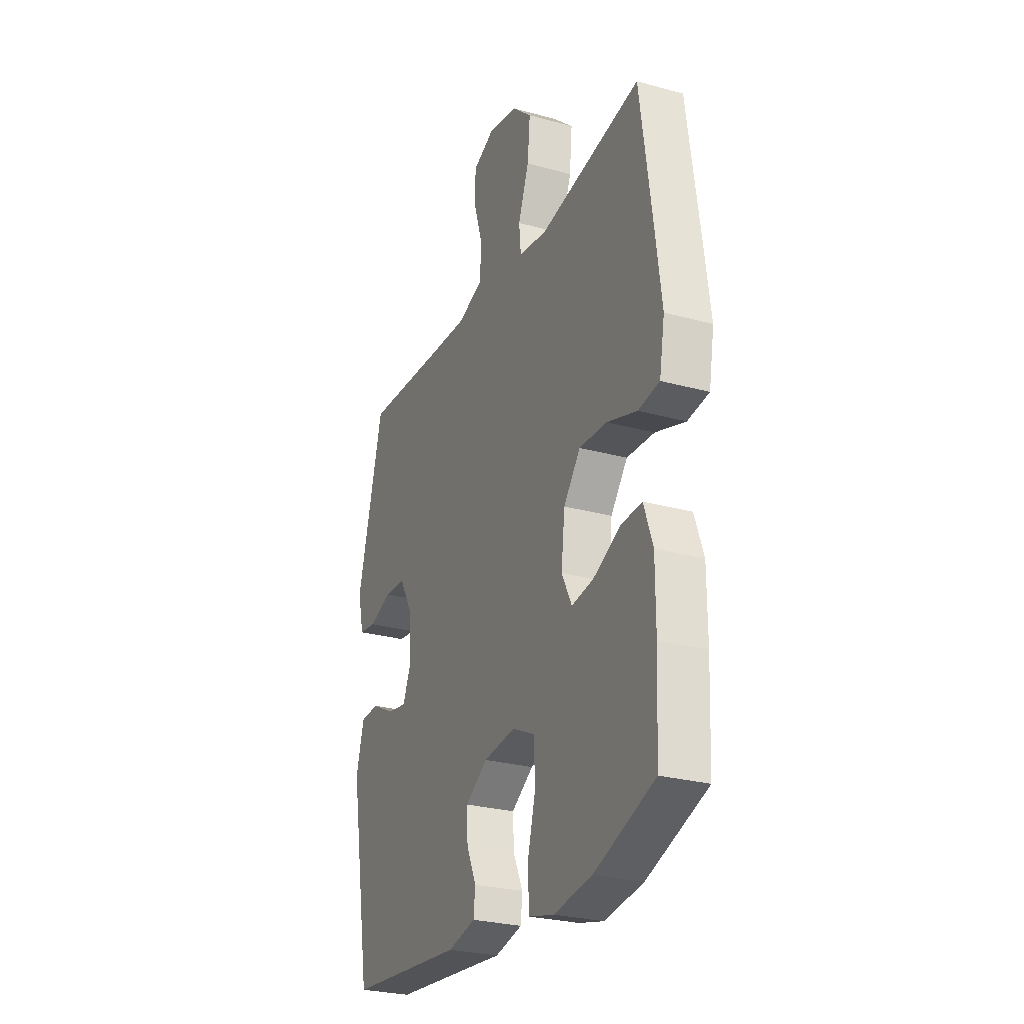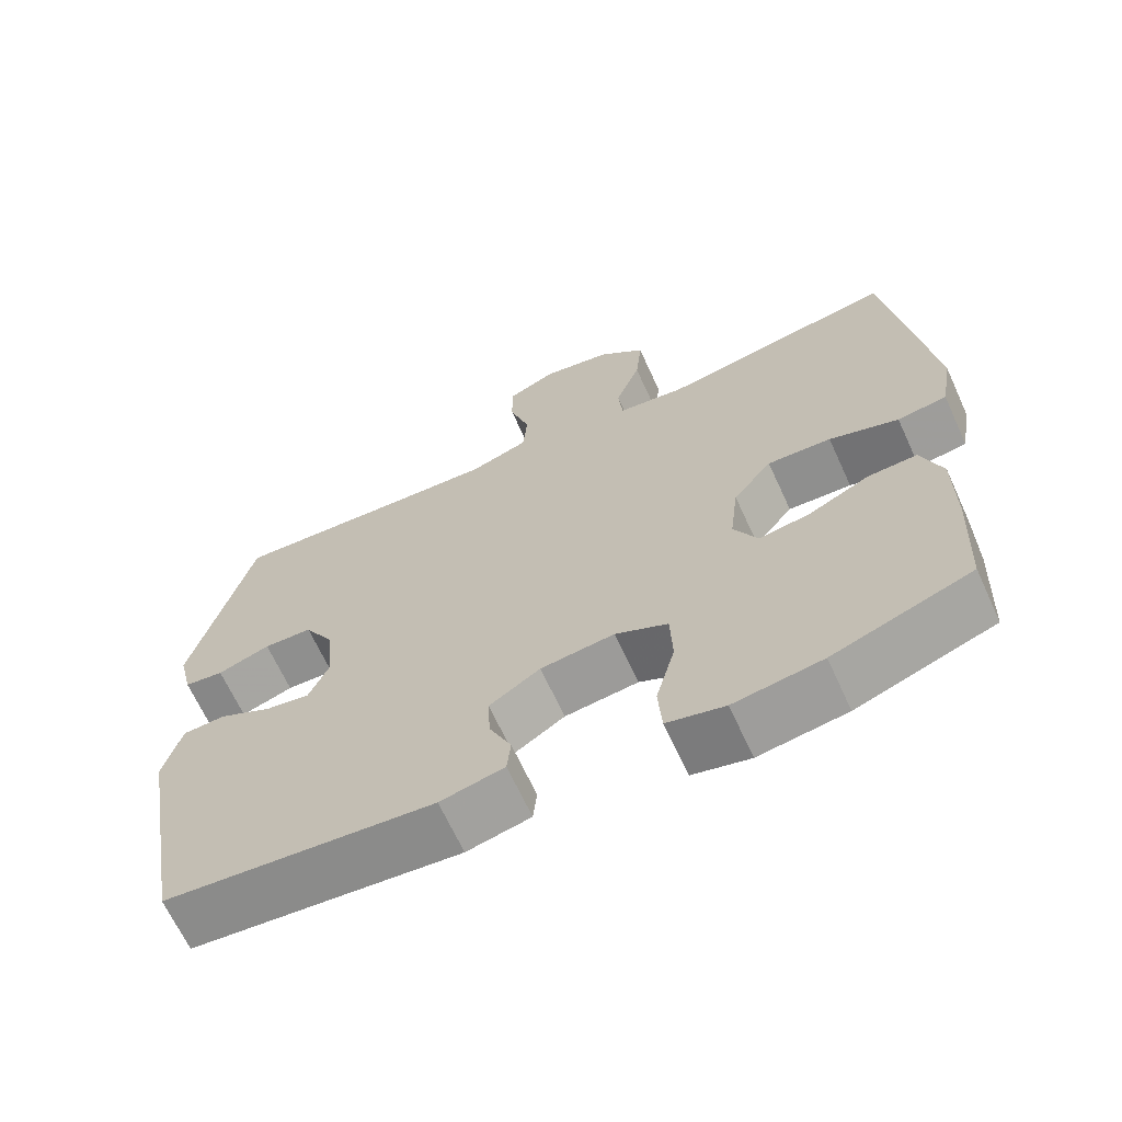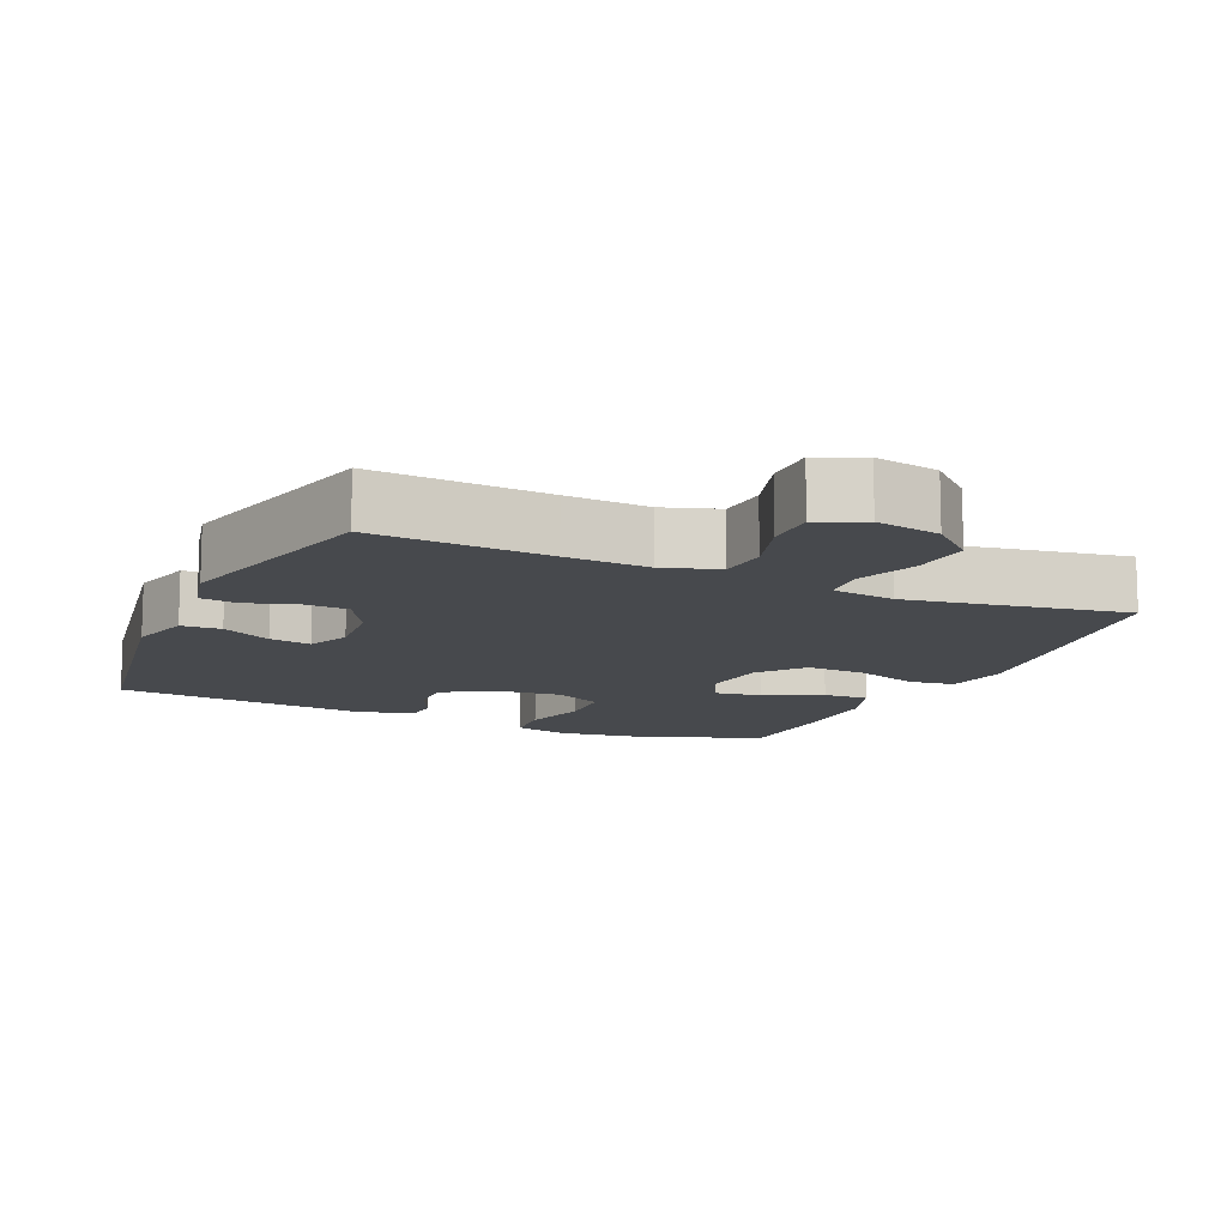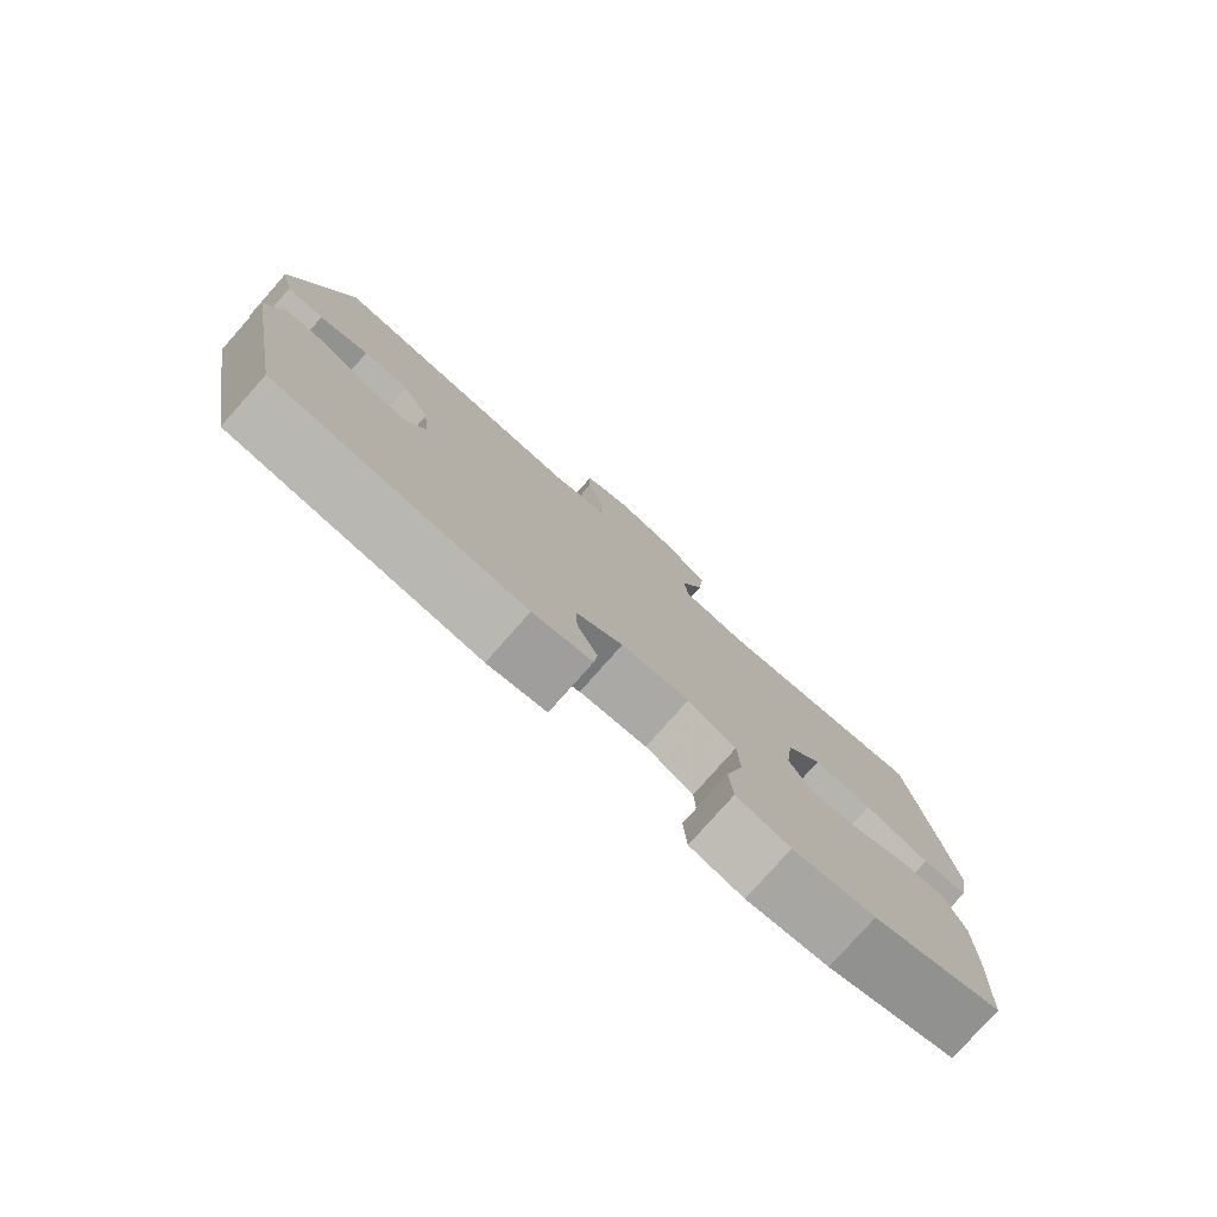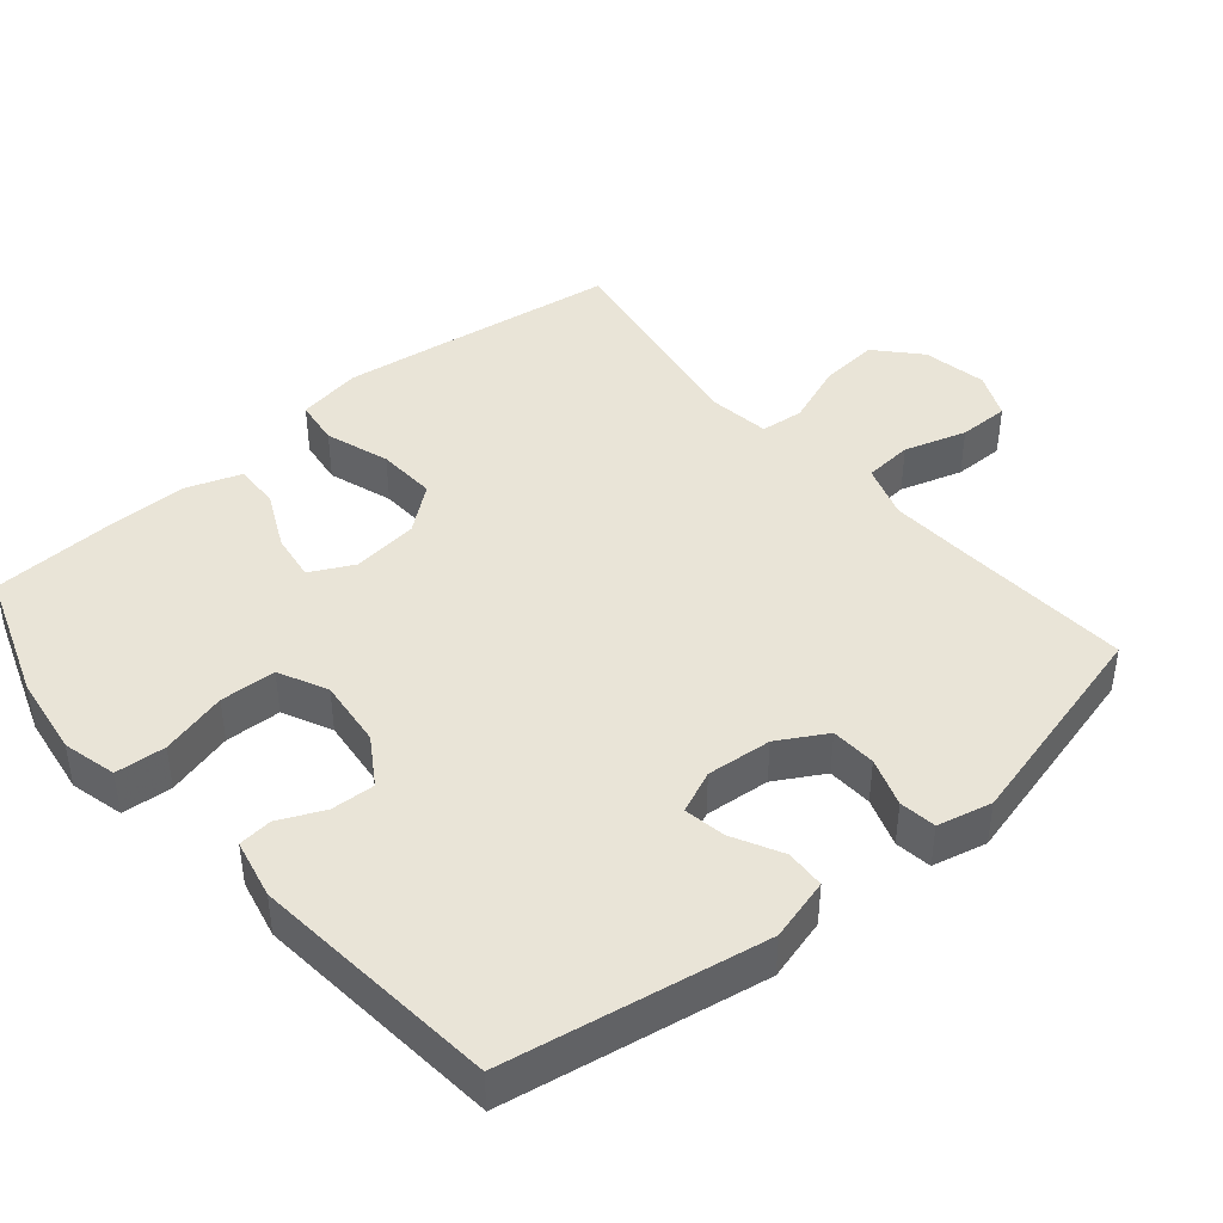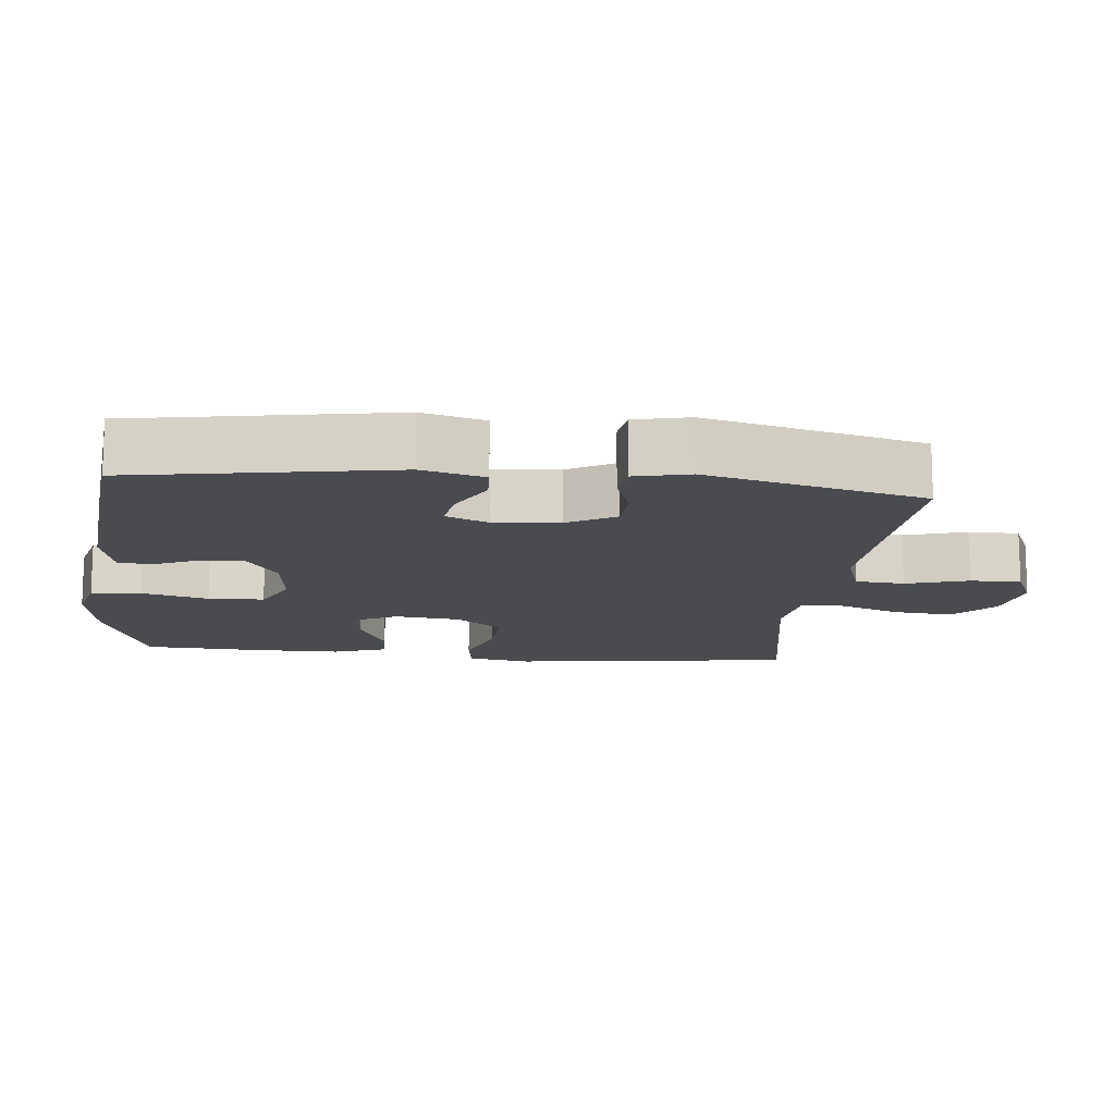
<metadata>
{"format":"obj","ext":"obj","renderer":"f3d","projection":"perspective","resolution":1024,"background":"white","views":[{"elev":-27.0,"azim":66.8,"up":"+Z"},{"elev":-66.7,"azim":24.6,"up":"+Z"},{"elev":-12.2,"azim":-24.1,"up":"+Y"},{"elev":-79.2,"azim":-41.6,"up":"+Z"},{"elev":42.9,"azim":-130.3,"up":"+Y"},{"elev":-13.8,"azim":-96.0,"up":"+Y"}]}
</metadata>
<code>
v 0.5 0.07 0.5
v 0.537 0.07 0.236
v 0.555 0.07 0.1
v 0.539 0.07 0.009
v 0.474 0.07 0
v 0.383 0.07 0.03
v 0.299 0.07 0.034
v 0.248 0.07 -0.03
v 0.237 0.07 -0.124
v 0.268 0.07 -0.185
v 0.335 0.07 -0.175
v 0.416 0.07 -0.136
v 0.481 0.07 -0.133
v 0.508 0.07 -0.21
v 0.508 0.07 -0.332
v 0.5 0.07 -0.5
v 0.318 0.07 -0.565
v 0.202 0.07 -0.582
v 0.126 0.07 -0.563
v 0.121 0.07 -0.492
v 0.146 0.07 -0.398
v 0.143 0.07 -0.319
v 0.074 0.07 -0.286
v -0.023 0.07 -0.297
v -0.09 0.07 -0.34
v -0.087 0.07 -0.402
v -0.058 0.07 -0.466
v -0.063 0.07 -0.514
v -0.147 0.07 -0.533
v -0.5 0.07 -0.5
v -0.564 0.07 -0.134
v -0.54 0.07 -0.046
v -0.484 0.07 -0.043
v -0.414 0.07 -0.079
v -0.355 0.07 -0.089
v -0.329 0.07 -0.029
v -0.337 0.07 0.063
v -0.376 0.07 0.131
v -0.44 0.07 0.134
v -0.509 0.07 0.11
v -0.561 0.07 0.117
v -0.579 0.07 0.194
v -0.5 0.07 0.5
v -0.253 0.07 0.485
v -0.135 0.07 0.479
v -0.058 0.07 0.505
v -0.052 0.07 0.574
v -0.079 0.07 0.662
v -0.079 0.07 0.734
v -0.014 0.07 0.763
v 0.077 0.07 0.746
v 0.138 0.07 0.691
v 0.13 0.07 0.607
v 0.097 0.07 0.52
v 0.103 0.07 0.459
v 0.192 0.07 0.447
v 0.5 0 0.5
v 0.537 0 0.236
v 0.555 0 0.1
v 0.539 0 0.009
v 0.474 0 0
v 0.383 0 0.03
v 0.299 0 0.034
v 0.248 0 -0.03
v 0.237 0 -0.124
v 0.268 0 -0.185
v 0.335 0 -0.175
v 0.416 0 -0.136
v 0.481 0 -0.133
v 0.508 0 -0.21
v 0.508 0 -0.332
v 0.5 0 -0.5
v 0.318 0 -0.565
v 0.202 0 -0.582
v 0.126 0 -0.563
v 0.121 0 -0.492
v 0.146 0 -0.398
v 0.143 0 -0.319
v 0.074 0 -0.286
v -0.023 0 -0.297
v -0.09 0 -0.34
v -0.087 0 -0.402
v -0.058 0 -0.466
v -0.063 0 -0.514
v -0.147 0 -0.533
v -0.5 0 -0.5
v -0.564 0 -0.134
v -0.54 0 -0.046
v -0.484 0 -0.043
v -0.414 0 -0.079
v -0.355 0 -0.089
v -0.329 0 -0.029
v -0.337 0 0.063
v -0.376 0 0.131
v -0.44 0 0.134
v -0.509 0 0.11
v -0.561 0 0.117
v -0.579 0 0.194
v -0.5 0 0.5
v -0.253 0 0.485
v -0.135 0 0.479
v -0.058 0 0.505
v -0.052 0 0.574
v -0.079 0 0.662
v -0.079 0 0.734
v -0.014 0 0.763
v 0.077 0 0.746
v 0.138 0 0.691
v 0.13 0 0.607
v 0.097 0 0.52
v 0.103 0 0.459
v 0.192 0 0.447
f 51 52 53 54
f 49 50 51 54
f 47 48 49 54
f 46 47 54 55
f 45 46 55
f 44 45 55 56
f 42 43 44 56
f 39 40 41 42
f 38 39 42 56
f 31 32 33 34
f 31 34 35
f 30 31 35
f 29 30 35 36
f 26 27 28 29
f 25 26 29 36
f 18 19 20 21
f 18 21 22
f 17 18 22
f 16 17 22
f 15 16 22
f 14 15 22 23
f 11 12 13 14
f 10 11 14 23
f 3 4 5 6
f 3 6 7
f 2 3 7
f 1 2 7
f 37 38 56 1
f 24 25 36 37
f 9 10 23 24
f 8 9 24 37
f 1 7 8 37
f 110 109 108 107
f 110 107 106 105
f 110 105 104 103
f 111 110 103 102
f 111 102 101
f 112 111 101 100
f 112 100 99 98
f 98 97 96 95
f 112 98 95 94
f 90 89 88 87
f 91 90 87
f 91 87 86
f 92 91 86 85
f 85 84 83 82
f 92 85 82 81
f 77 76 75 74
f 78 77 74
f 78 74 73
f 78 73 72
f 78 72 71
f 79 78 71 70
f 70 69 68 67
f 79 70 67 66
f 62 61 60 59
f 63 62 59
f 63 59 58
f 63 58 57
f 57 112 94 93
f 93 92 81 80
f 80 79 66 65
f 93 80 65 64
f 93 64 63 57
f 1 57 58 2
f 2 58 59 3
f 3 59 60 4
f 4 60 61 5
f 5 61 62 6
f 6 62 63 7
f 7 63 64 8
f 8 64 65 9
f 9 65 66 10
f 10 66 67 11
f 11 67 68 12
f 12 68 69 13
f 13 69 70 14
f 14 70 71 15
f 15 71 72 16
f 16 72 73 17
f 17 73 74 18
f 18 74 75 19
f 19 75 76 20
f 20 76 77 21
f 21 77 78 22
f 22 78 79 23
f 23 79 80 24
f 24 80 81 25
f 25 81 82 26
f 26 82 83 27
f 27 83 84 28
f 28 84 85 29
f 29 85 86 30
f 30 86 87 31
f 31 87 88 32
f 32 88 89 33
f 33 89 90 34
f 34 90 91 35
f 35 91 92 36
f 36 92 93 37
f 37 93 94 38
f 38 94 95 39
f 39 95 96 40
f 40 96 97 41
f 41 97 98 42
f 42 98 99 43
f 43 99 100 44
f 44 100 101 45
f 45 101 102 46
f 46 102 103 47
f 47 103 104 48
f 48 104 105 49
f 49 105 106 50
f 50 106 107 51
f 51 107 108 52
f 52 108 109 53
f 53 109 110 54
f 54 110 111 55
f 55 111 112 56
f 56 112 57 1

</code>
